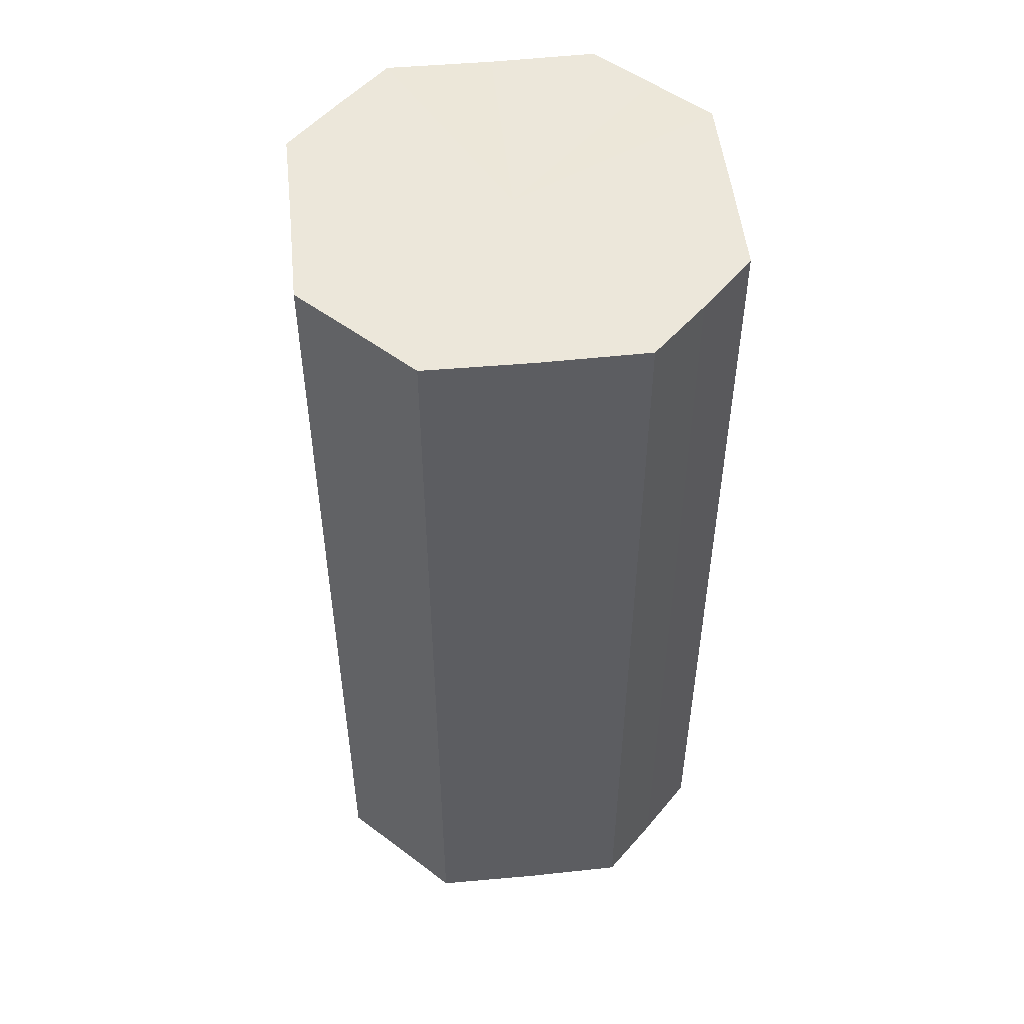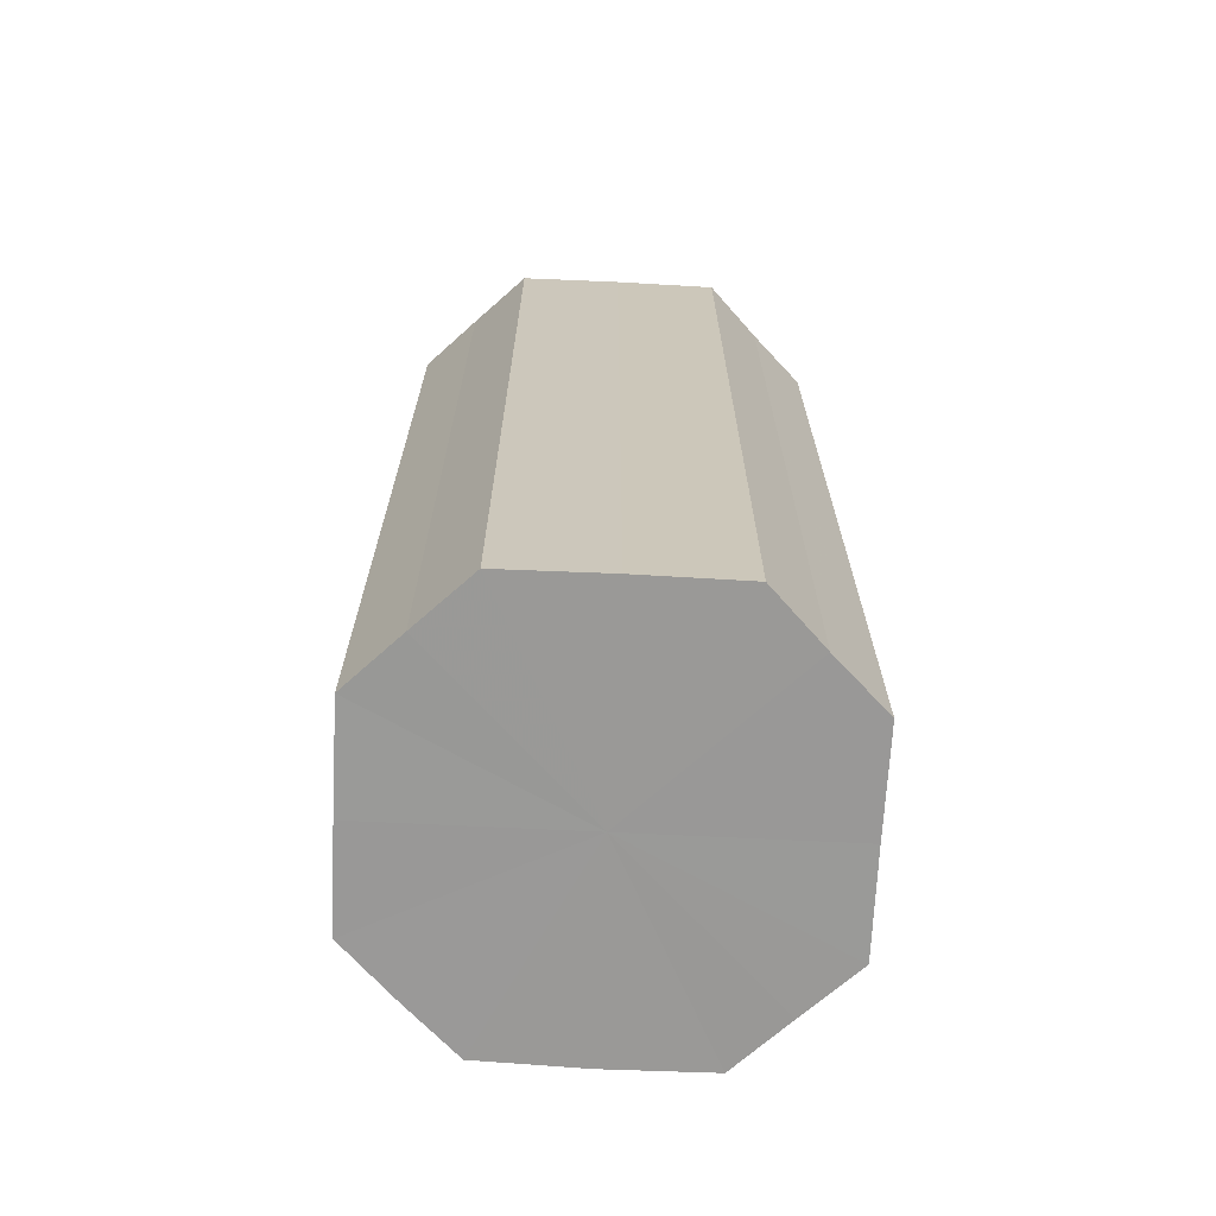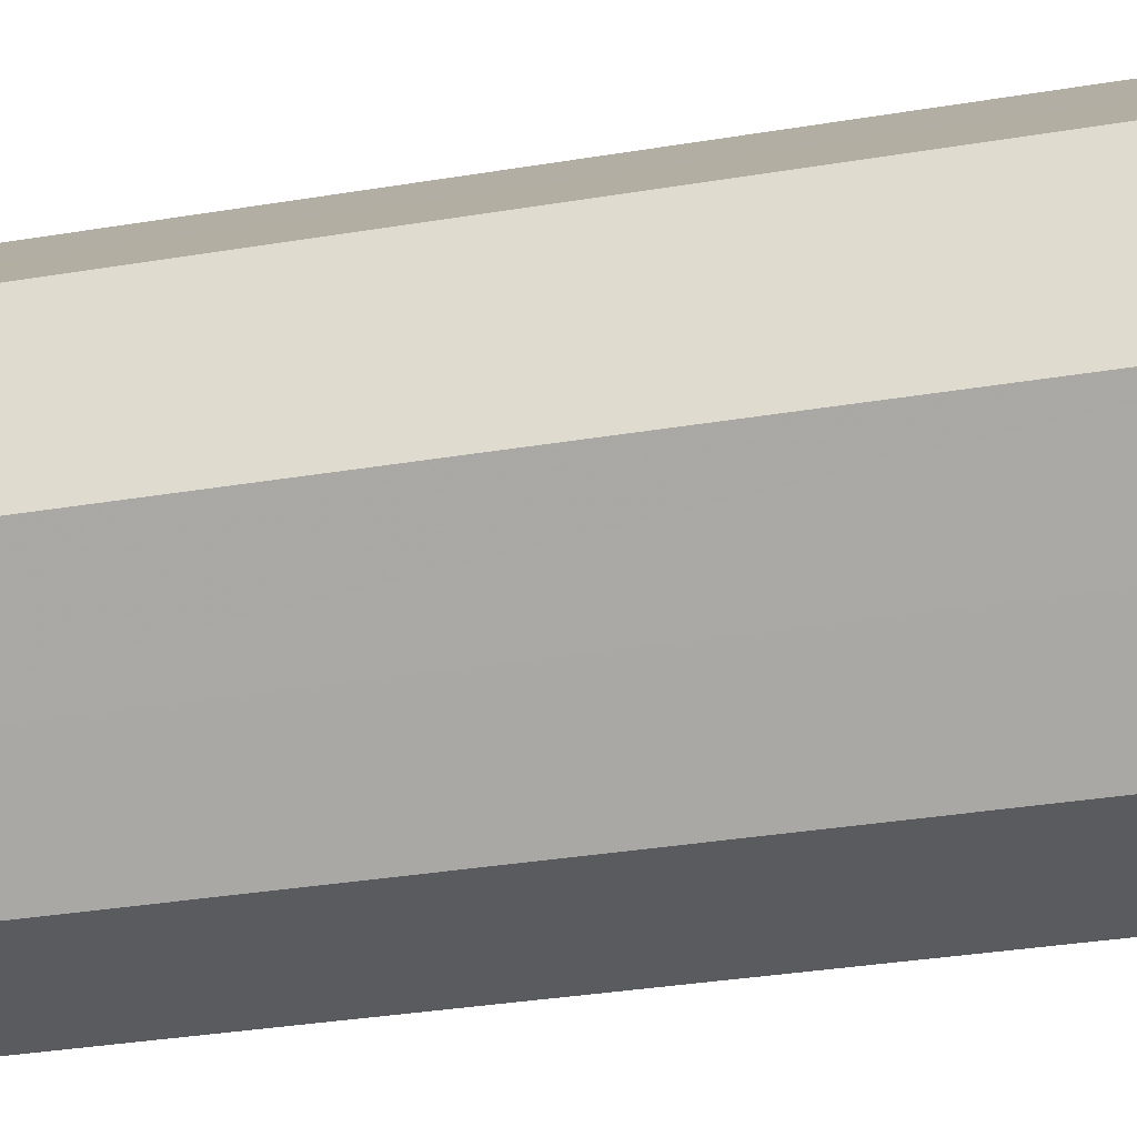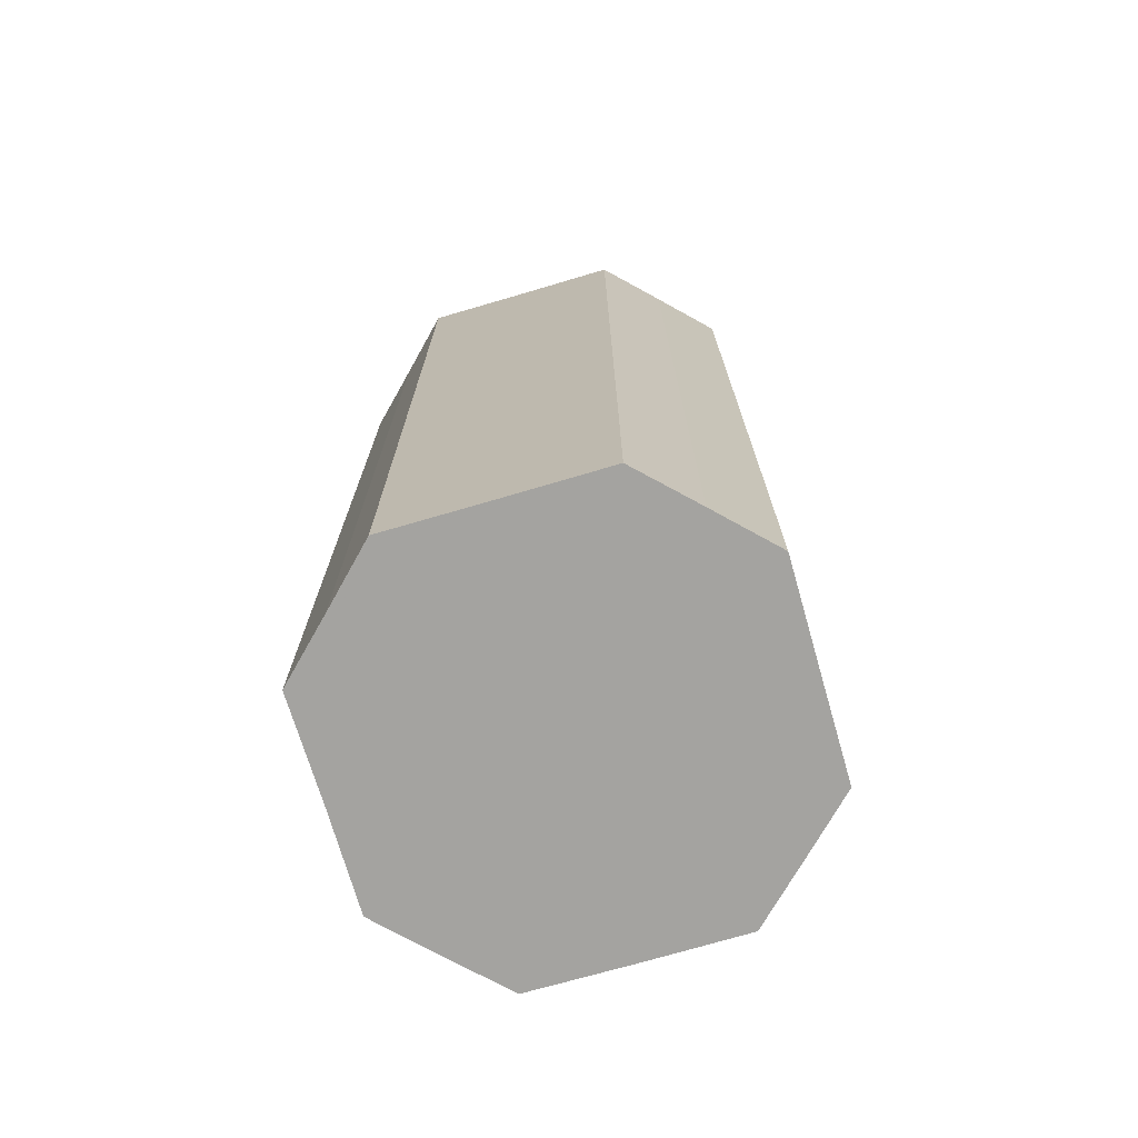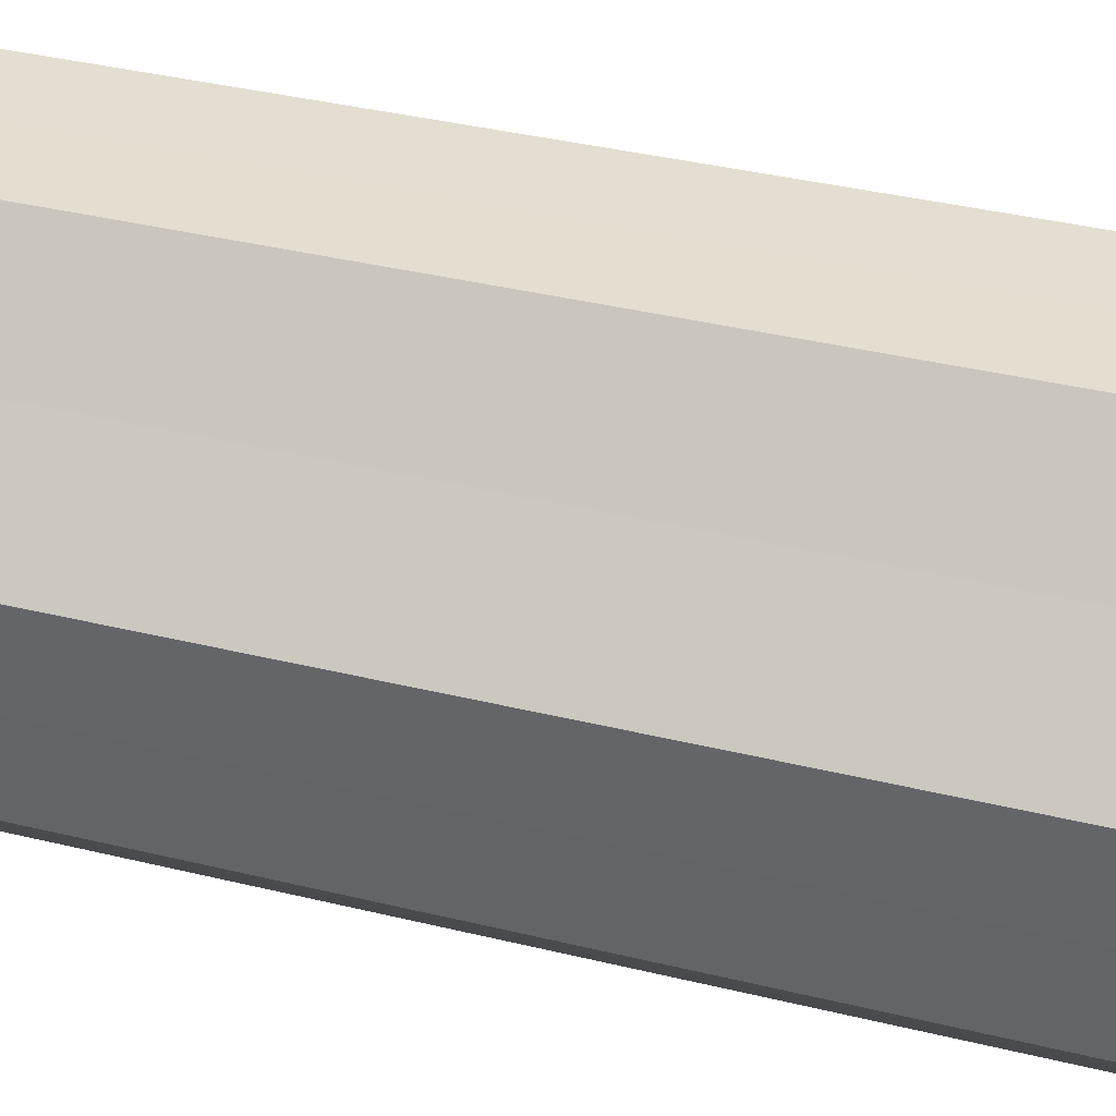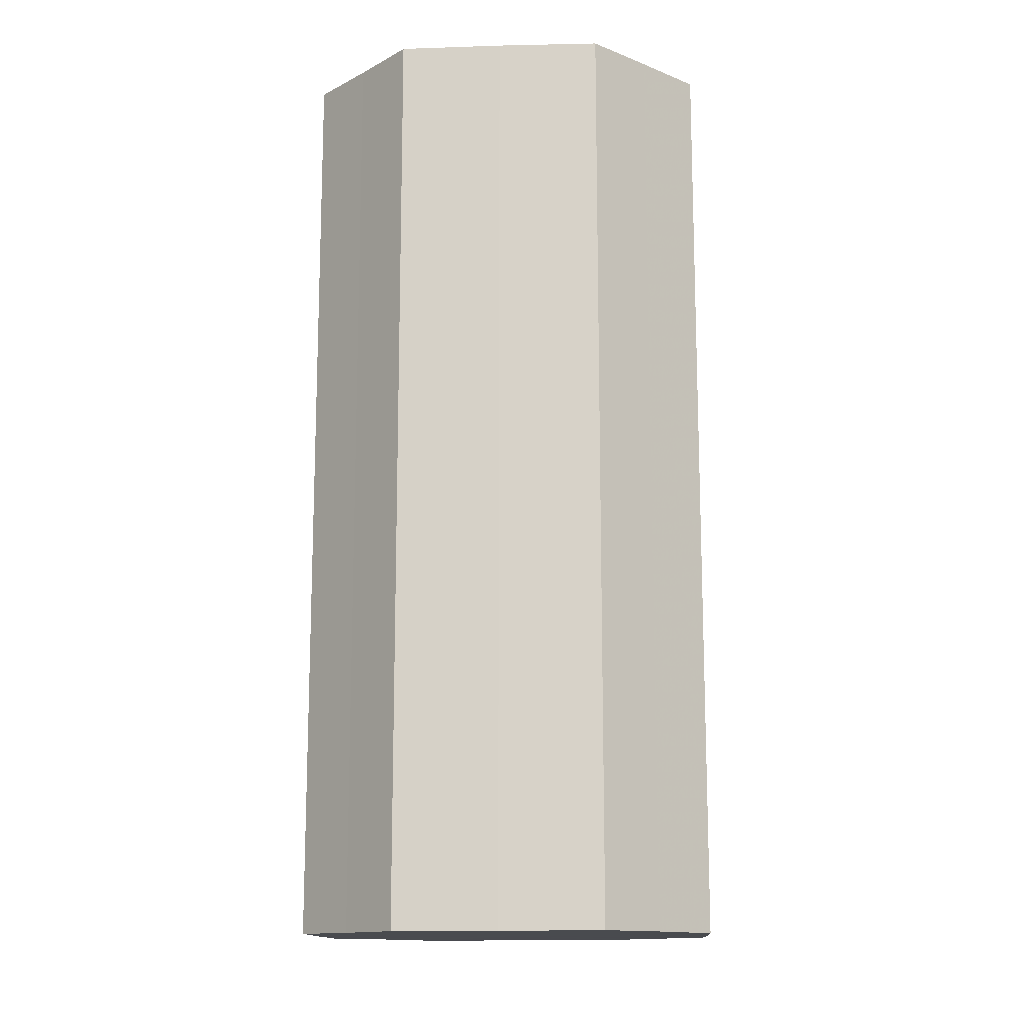
<metadata>
{"format":"obj","ext":"obj","renderer":"f3d","projection":"perspective","resolution":1024,"background":"white","views":[{"elev":51.2,"azim":-51.0,"up":"+Z"},{"elev":-68.9,"azim":132.0,"up":"+Z"},{"elev":-33.1,"azim":-77.1,"up":"+Y"},{"elev":-72.9,"azim":61.1,"up":"+Z"},{"elev":36.3,"azim":107.9,"up":"+Y"},{"elev":-13.8,"azim":-41.1,"up":"+Z"}]}
</metadata>
<code>
o 27025
v 2249 1884 24.11
v 2249 1884 24.11
v 2249 1884 24.24
v 2249 1884 24.11
v 2249 1884 24.24
v 2249 1884 24.11
v 2249 1884 24.24
v 2249 1884 24.11
v 2249 1884 24.24
v 2249 1884 24.11
v 2249 1884 24.24
v 2249 1884 24.11
v 2249 1884 24.24
v 2249 1884 24.11
v 2249 1884 24.24
v 2249 1884 24.11
v 2249 1884 24.24
v 2249 1884 24.11
v 2249 1884 24.24
v 2249 1884 24.11
v 2249 1884 24.24
v 2249 1884 24.11
v 2249 1884 24.24
v 2249 1884 24.11
v 2249 1884 24.24
v 2249 1884 24.11
v 2249 1884 24.24
v 2249 1884 24.11
v 2249 1884 24.24
v 2249 1884 24.11
v 2249 1884 24.24
v 2249 1884 24.24
v 2249 1884 24.24
v 2249 1884 24.11
v 2249 1884 24.24
v 2249 1884 24.11
v 2249 1884 24.24
v 2249 1884 24.24
v 2249 1884 24.11
v 2249 1884 24.24
v 2249 1884 24.11
v 2249 1884 24.11
v 2249 1884 24.24
v 2249 1884 24.24
v 2249 1884 24.11
v 2249 1884 24.24
v 2249 1884 24.11
v 2249 1884 24.11
v 2249 1884 24.24
v 2249 1884 24.24
v 2249 1884 24.11
v 2249 1884 24.24
v 2249 1884 24.11
v 2249 1884 24.11
v 2249 1884 24.24
v 2249 1884 24.24
v 2249 1884 24.11
v 2249 1884 24.24
v 2249 1884 24.11
v 2249 1884 24.11
v 2249 1884 24.24
v 2249 1884 24.24
v 2249 1884 24.11
v 2249 1884 24.11
v 2249 1884 24.11
v 2249 1884 24.11
v 2249 1884 24.11
v 2249 1884 24.11
v 2249 1884 24.11
v 2249 1884 24.11
v 2249 1884 24.11
v 2249 1884 24.11
v 2249 1884 24.11
v 2249 1884 24.11
v 2249 1884 24.11
v 2249 1884 24.11
v 2249 1884 24.11
v 2249 1884 24.11
v 2249 1884 24.11
v 2249 1884 24.11
v 2249 1884 24.11
v 2249 1884 24.24
v 2249 1884 24.24
v 2249 1884 24.24
v 2249 1884 24.24
v 2249 1884 24.24
v 2249 1884 24.24
v 2249 1884 24.24
v 2249 1884 24.24
v 2249 1884 24.24
v 2249 1884 24.24
v 2249 1884 24.24
v 2249 1884 24.24
v 2249 1884 24.24
v 2249 1884 24.24
v 2249 1884 24.24
v 2249 1884 24.24
v 2249 1884 24.24
f 1 2 3
f 2 4 5
f 6 1 7
f 4 8 9
f 10 6 11
f 8 12 13
f 14 10 15
f 12 16 17
f 18 14 19
f 16 20 21
f 22 18 23
f 20 24 25
f 26 22 27
f 24 28 29
f 30 26 31
f 28 30 32
f 33 34 35
f 35 36 37
f 38 39 33
f 40 41 38
f 37 42 43
f 44 45 40
f 46 47 44
f 43 48 49
f 50 51 46
f 52 53 50
f 49 54 55
f 56 57 52
f 58 59 56
f 55 60 61
f 62 63 58
f 61 64 62
f 65 66 67
f 65 68 66
f 65 67 69
f 65 70 68
f 65 69 71
f 65 72 70
f 65 71 73
f 65 74 72
f 65 73 75
f 65 76 74
f 65 75 77
f 65 78 76
f 65 77 79
f 65 80 78
f 65 79 81
f 65 81 80
f 82 83 84
f 82 85 83
f 82 84 86
f 82 87 85
f 82 86 88
f 82 89 87
f 82 88 90
f 82 91 89
f 82 90 92
f 82 93 91
f 82 92 94
f 82 95 93
f 82 94 96
f 82 97 95
f 82 96 98
f 82 98 97

</code>
